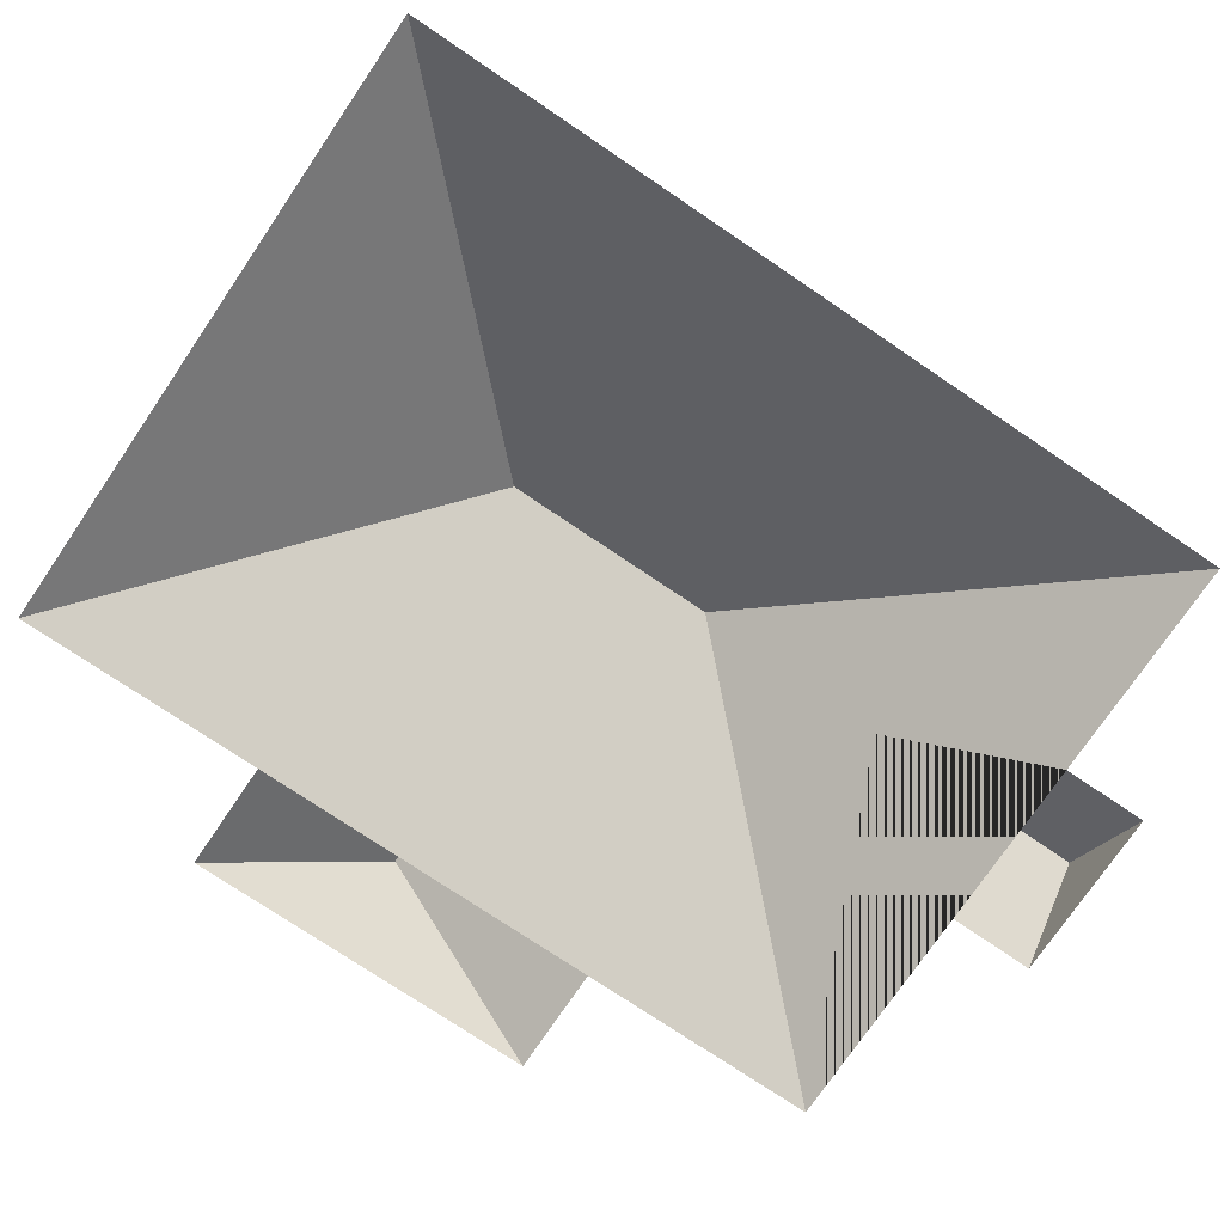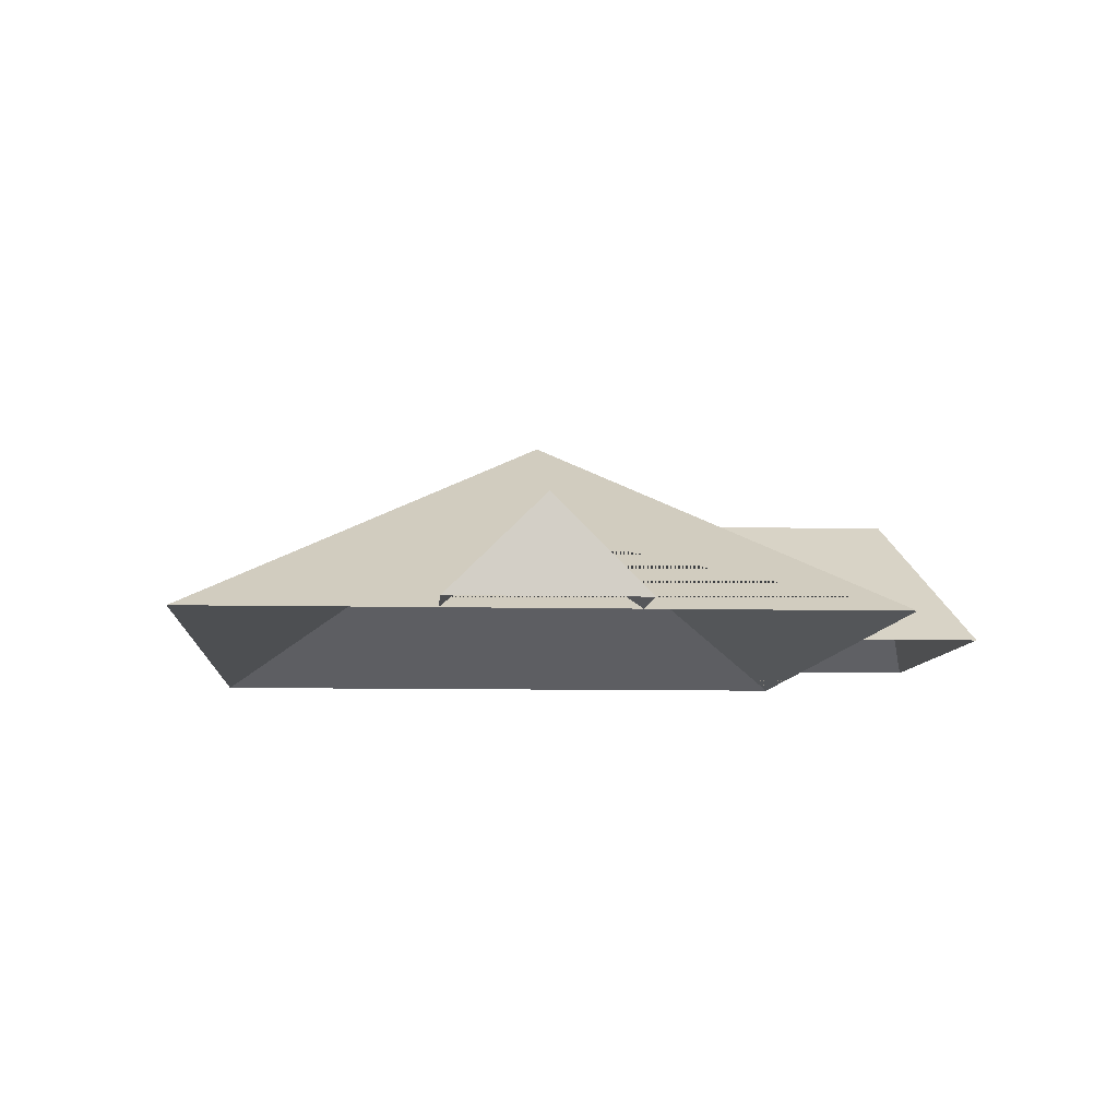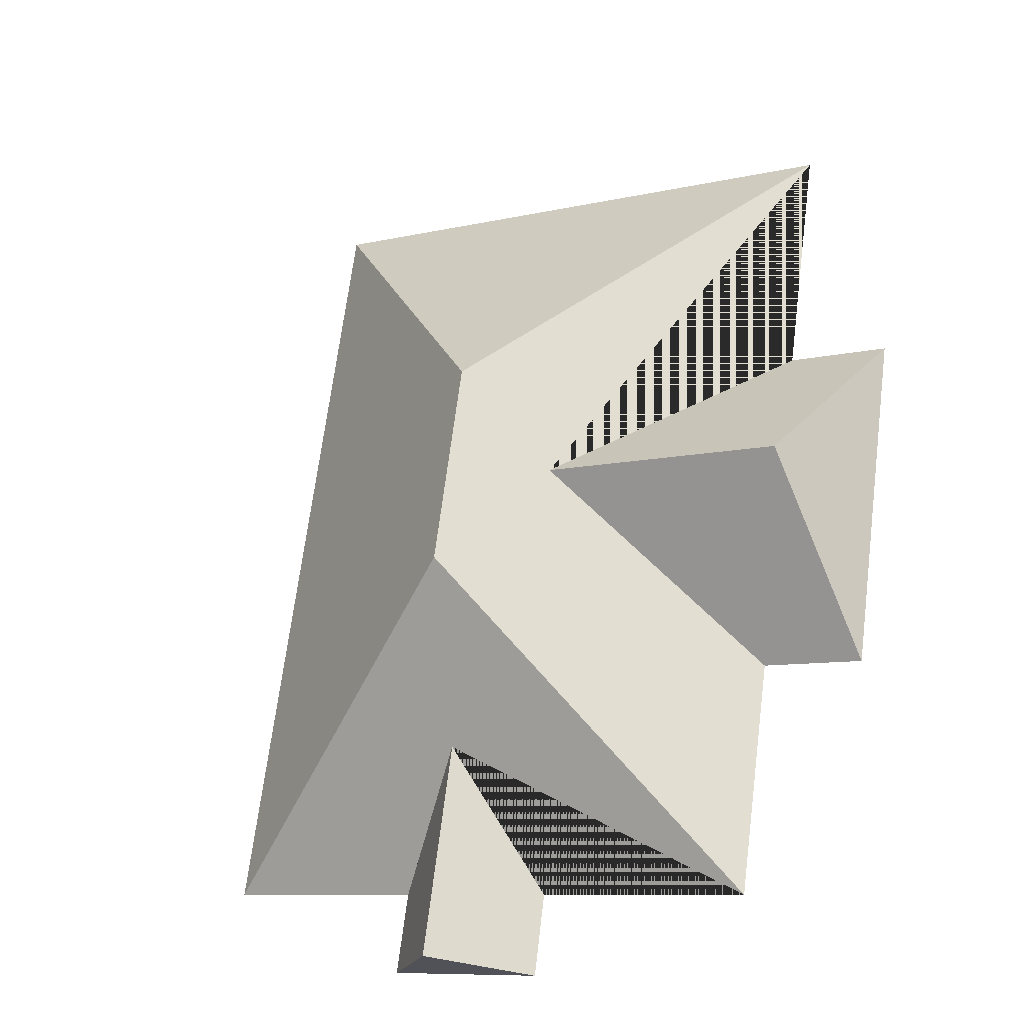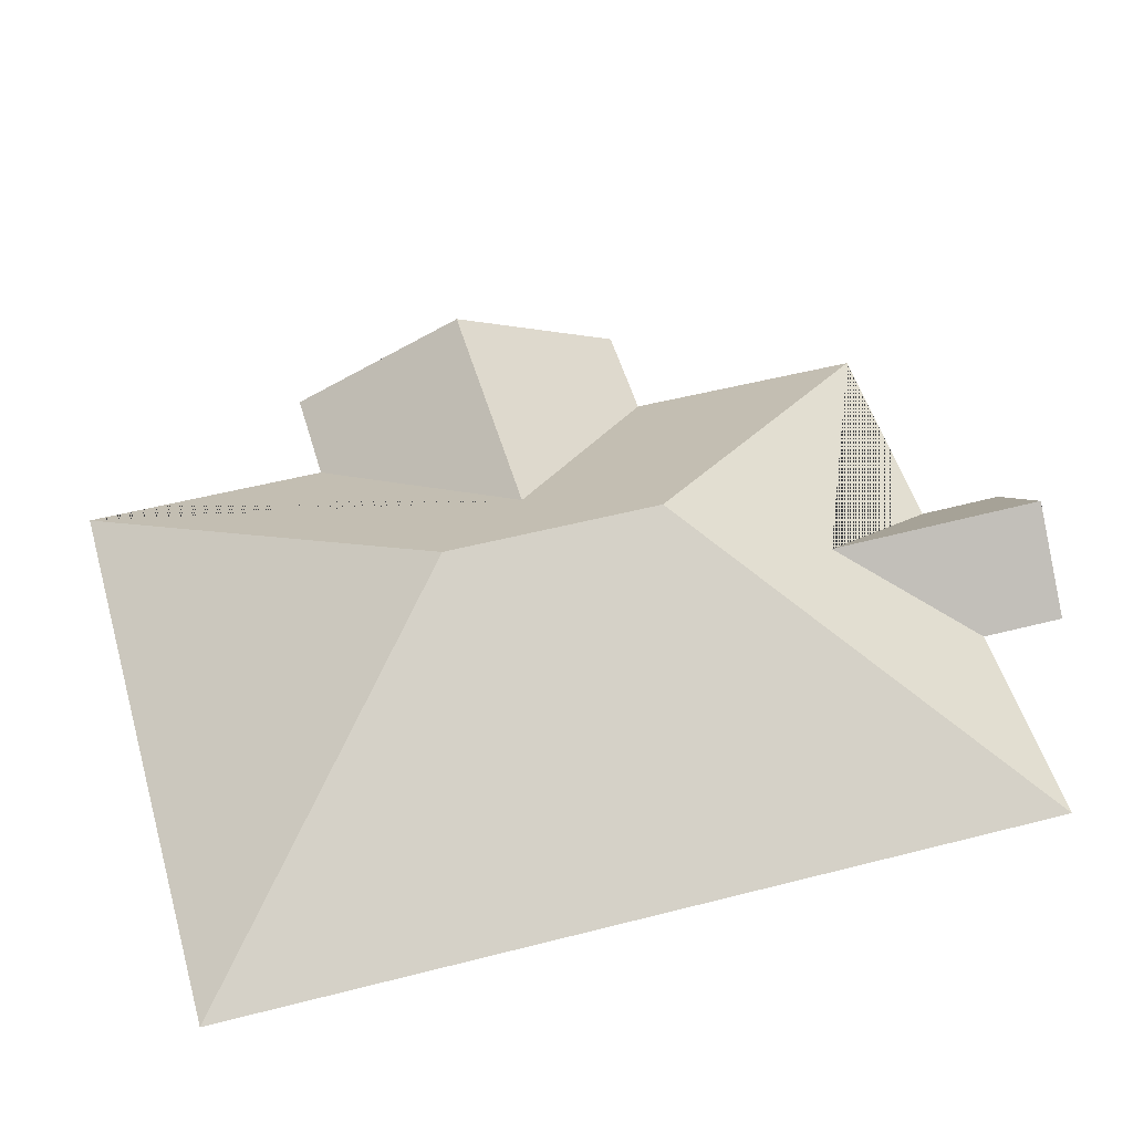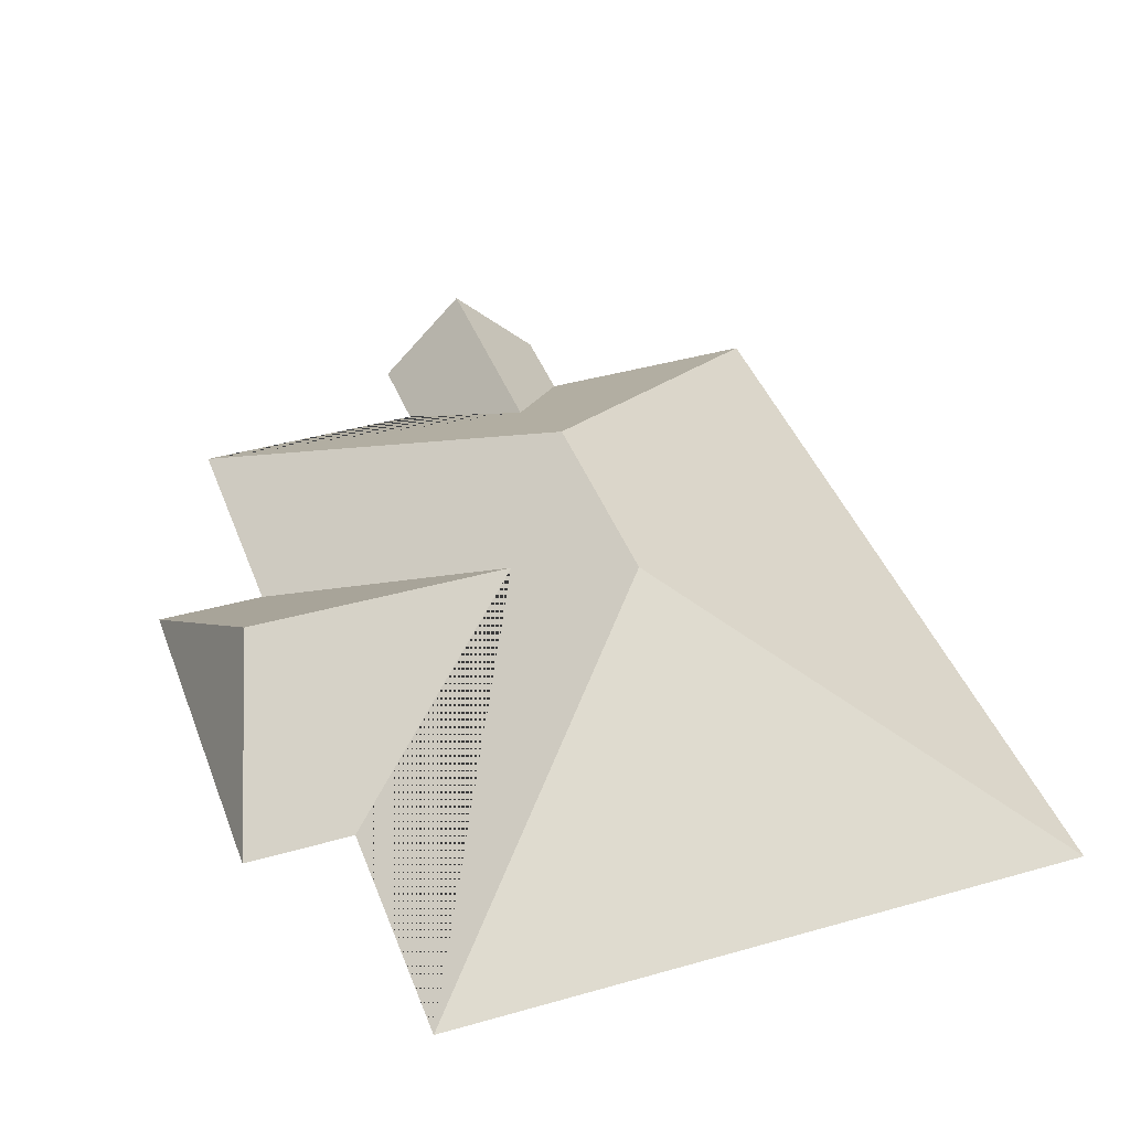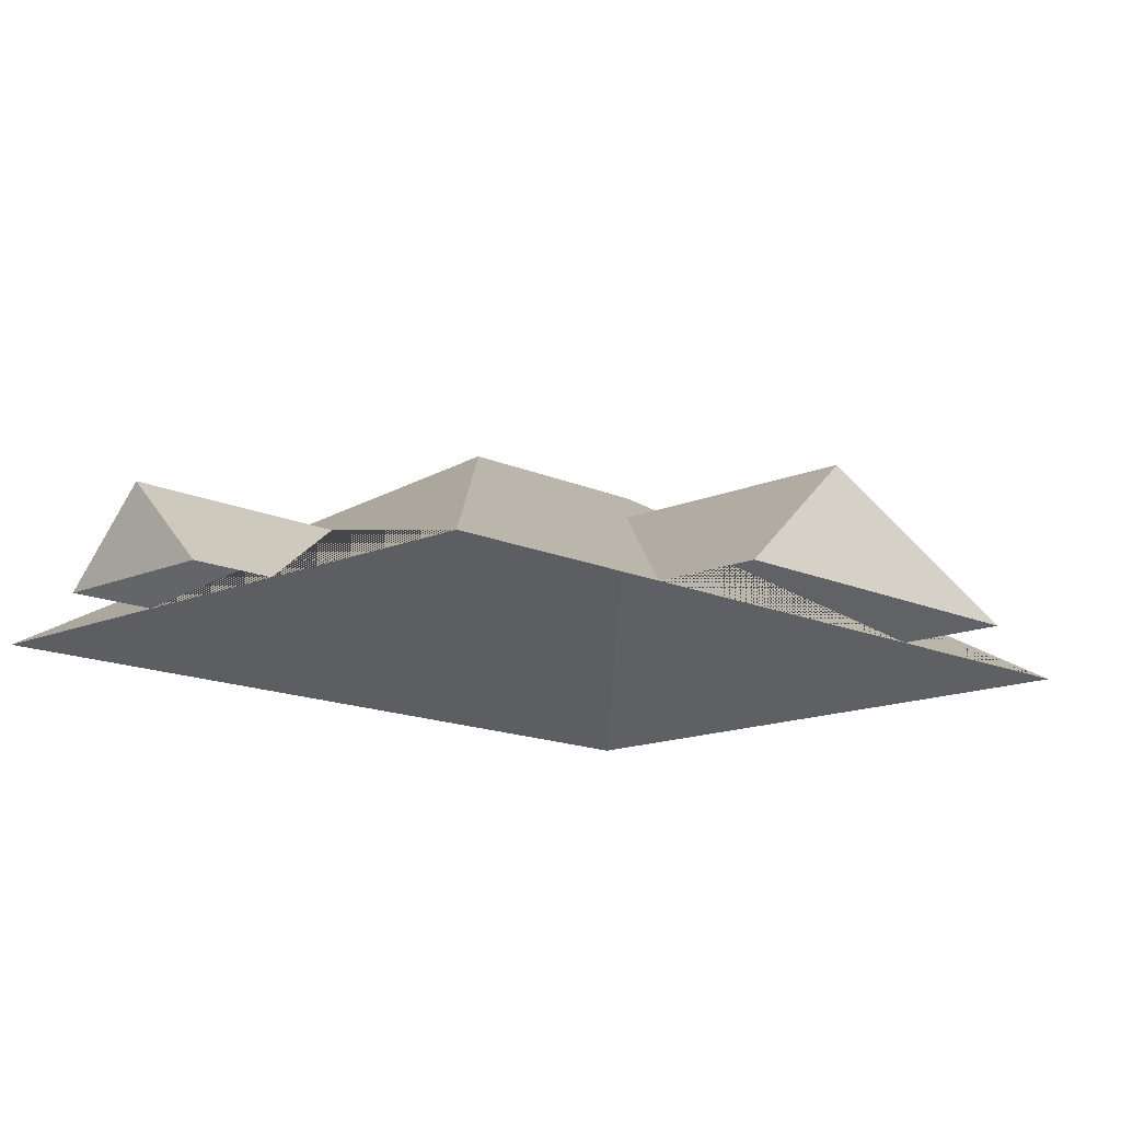
<metadata>
{"format":"obj","ext":"obj","renderer":"f3d","projection":"perspective","resolution":1024,"background":"white","views":[{"elev":-74.5,"azim":47.5,"up":"+Y"},{"elev":-7.6,"azim":167.7,"up":"+Y"},{"elev":-26.0,"azim":-150.1,"up":"+Z"},{"elev":50.0,"azim":65.7,"up":"+Y"},{"elev":40.8,"azim":-27.7,"up":"+Y"},{"elev":-14.1,"azim":-144.2,"up":"+Y"}]}
</metadata>
<code>
o BJ39_500_099049_0005_roof
v 34.09 75 -262.1
v 15.05 75 -132.8
v 43.89 124 -191
v 54.3 75 -127.1
v 41 75 -36.73
v 73.3 75 -256.1
v 86.3 75 -344.4
v 139.9 123.7 -176.6
v 170.6 75 -332
v 174.9 75 -363.2
v 179.6 145 -213.8
v 167.9 145 -134.5
v 205.8 106.5 -358.6
v 194.2 106 -276.7
v 233 75 -322.8
v 237.7 75 -353.9
v 269.3 75 -3.111
v 314.6 75 -310.8
v 34.09 0 -262.1
v 15.05 0 -132.8
v 54.3 0 -127.1
v 41 0 -36.73
v 269.3 0 -3.111
v 314.6 0 -310.8
v 233 0 -322.8
v 237.7 0 -353.9
v 174.9 0 -363.2
v 170.6 0 -332
v 86.3 0 -344.4
v 73.3 0 -256.1
f 5 12 17
f 5 4 8 6 7 11 12
f 8 3 2 4
f 3 1 6 8
f 1 2 3
f 7 9 14 15 18 11
f 14 13 16 15
f 13 10 9 14
f 18 17 12 11
f 16 13 10

</code>
